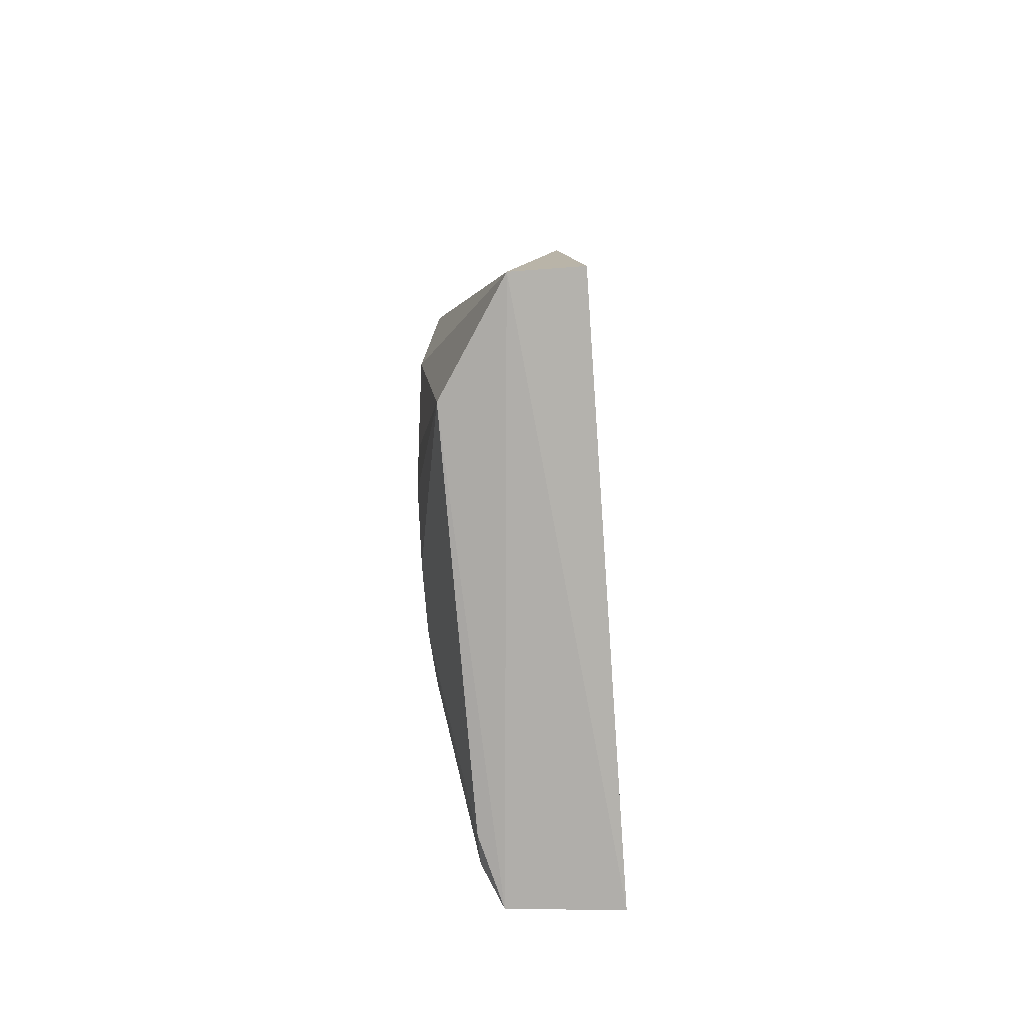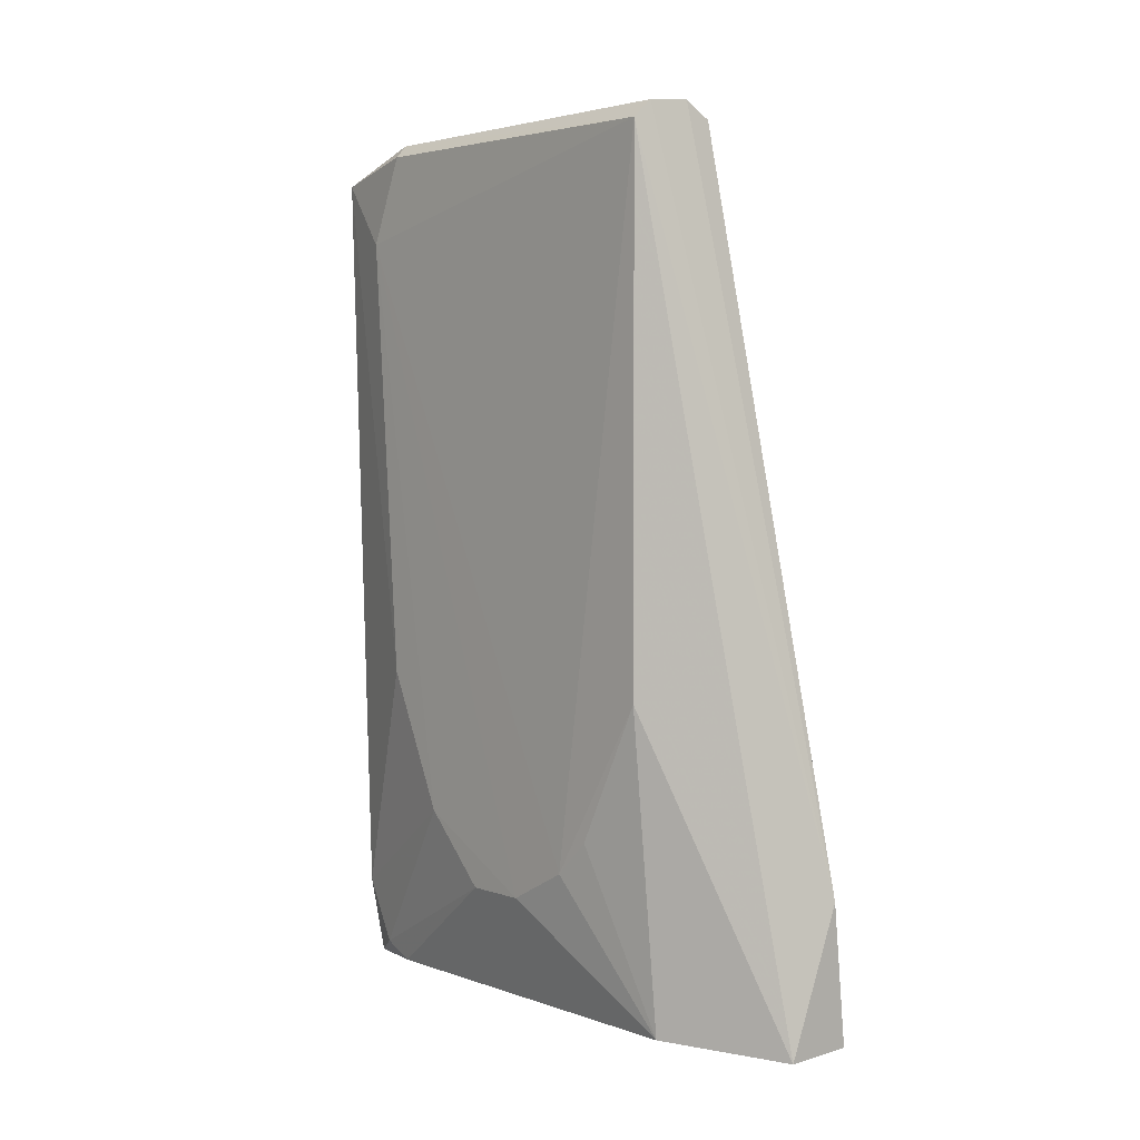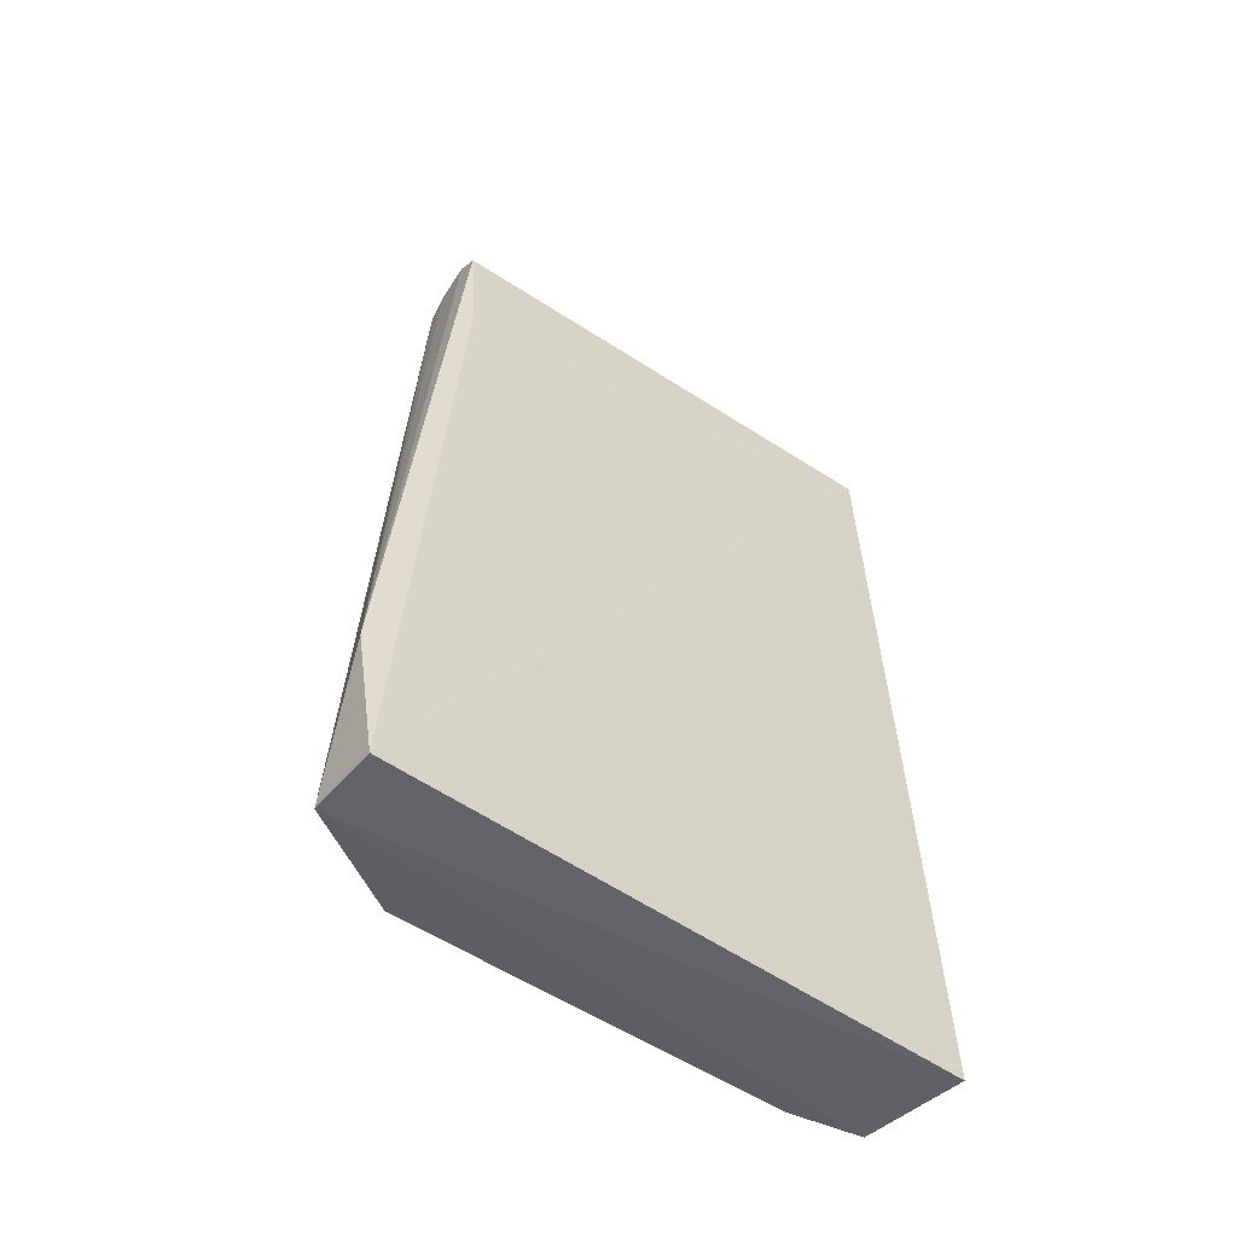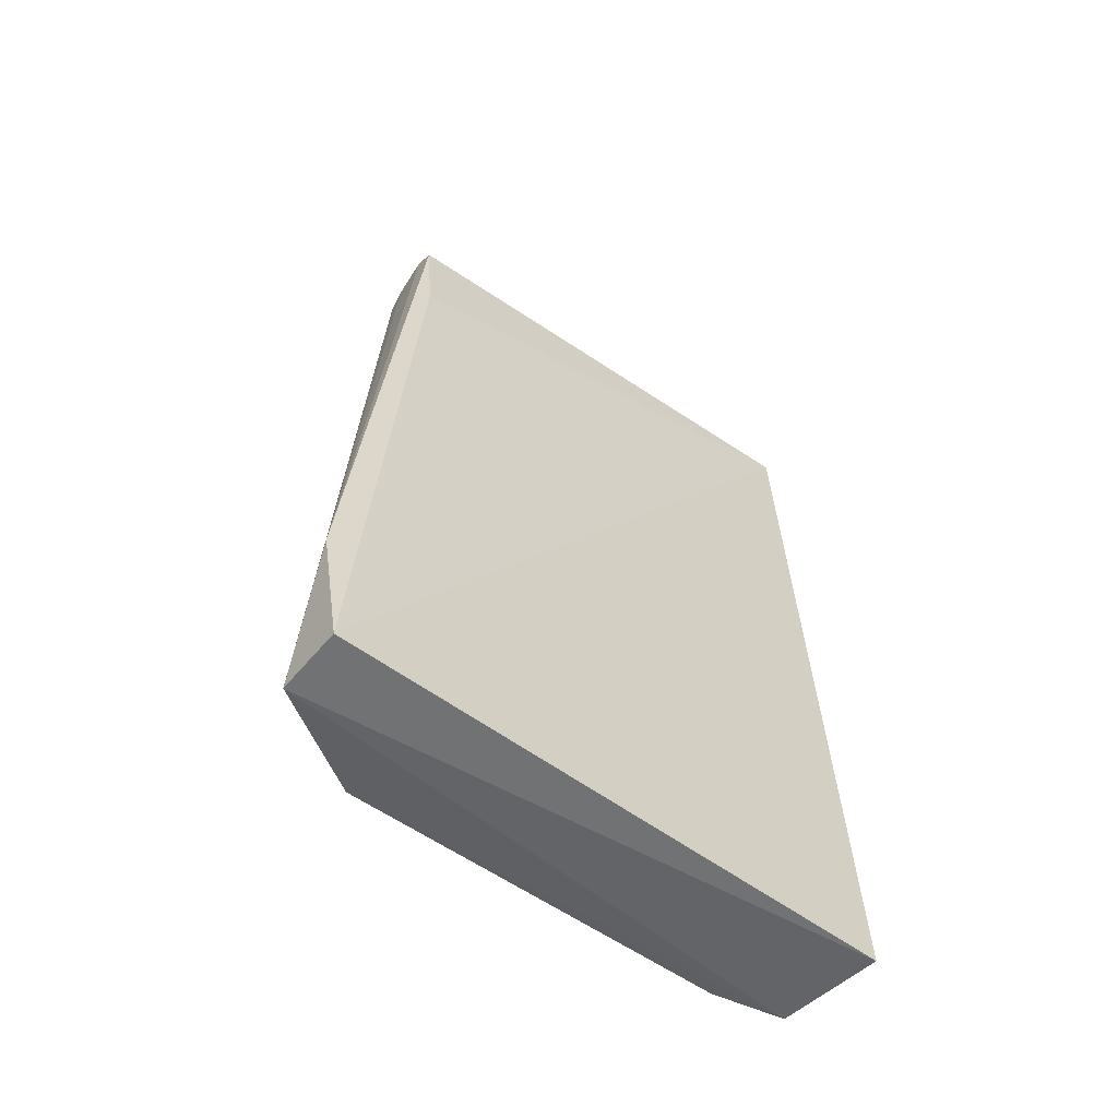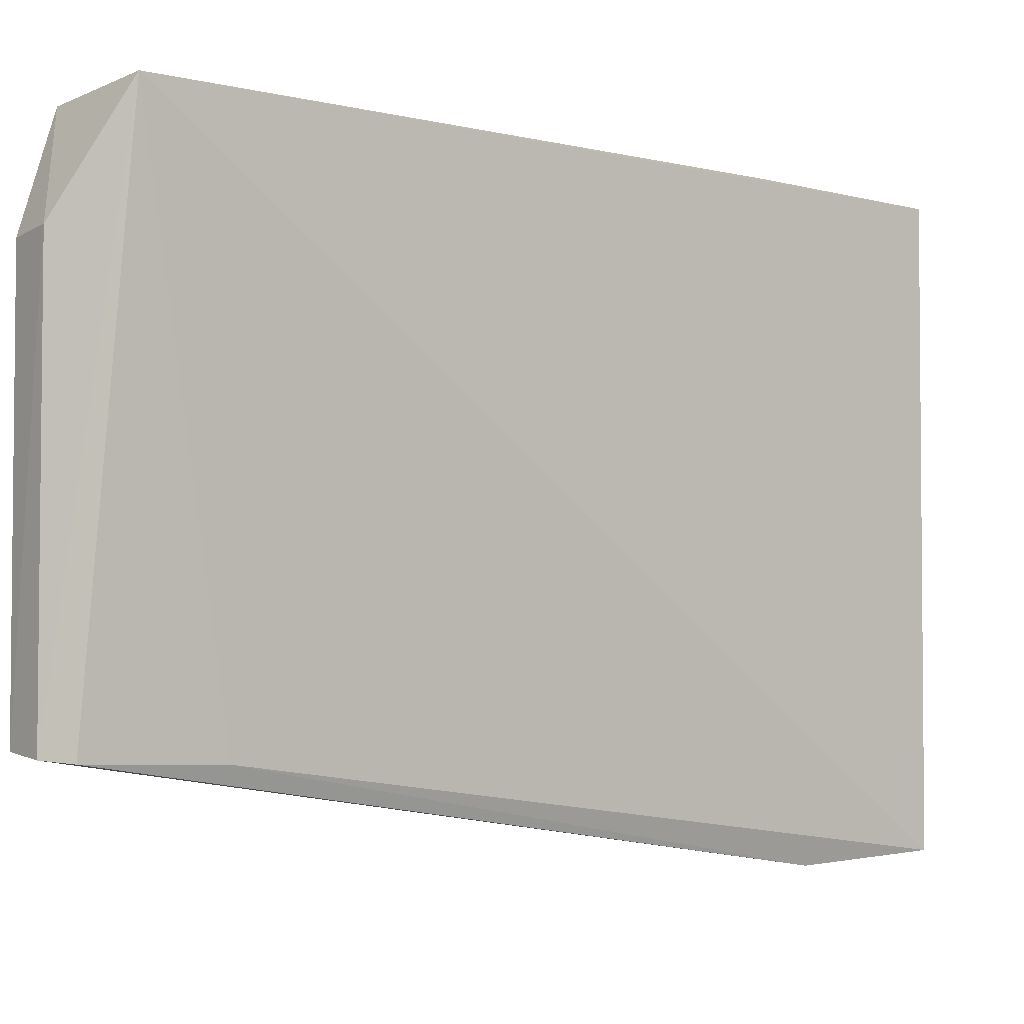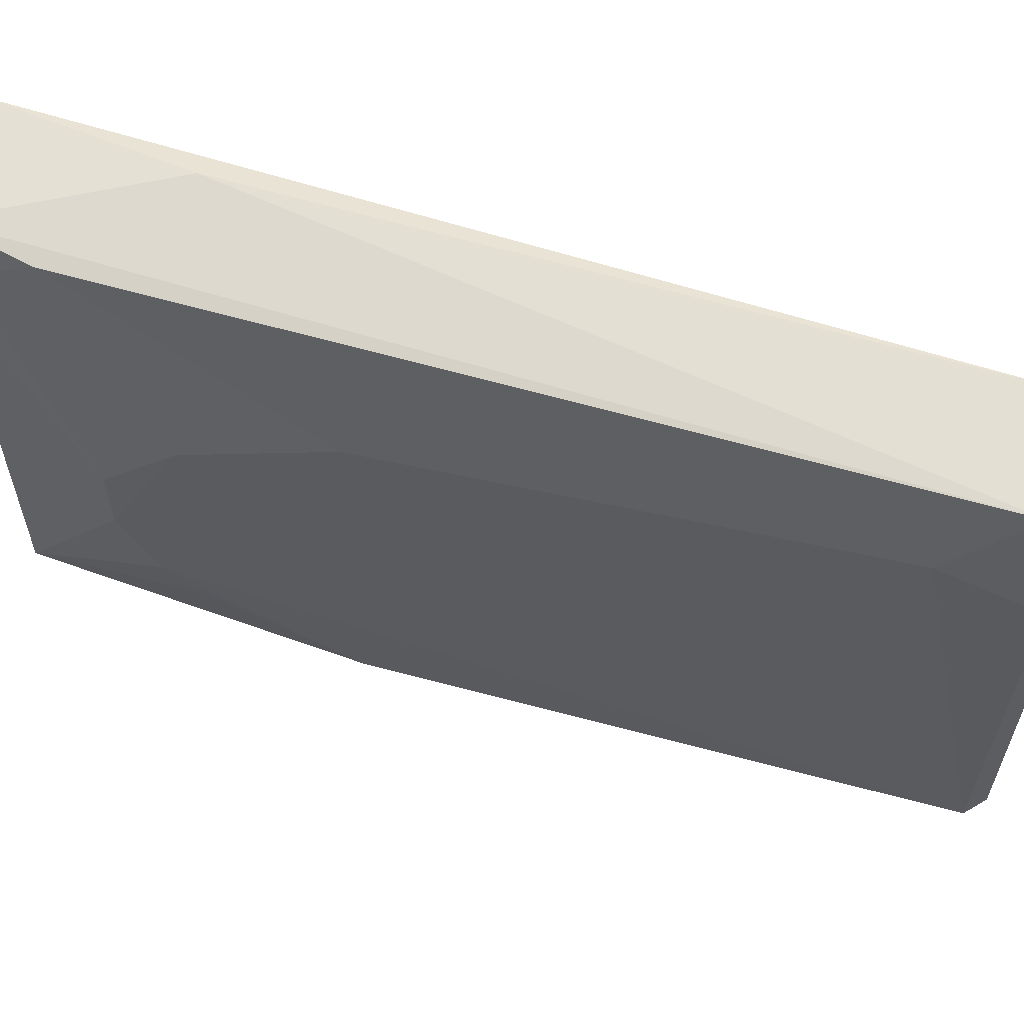
<metadata>
{"format":"obj","ext":"obj","renderer":"f3d","projection":"perspective","resolution":1024,"background":"white","views":[{"elev":-79.0,"azim":4.0,"up":"+Z"},{"elev":3.3,"azim":-40.6,"up":"+Z"},{"elev":-49.3,"azim":51.0,"up":"+Z"},{"elev":-53.5,"azim":50.9,"up":"+Z"},{"elev":-3.2,"azim":46.4,"up":"+Y"},{"elev":60.8,"azim":-74.8,"up":"+Y"}]}
</metadata>
<code>
v -0.07074 0.01278 0.05921
v -0.06919 -0.013 0.05809
v -0.06356 0.01972 0.0002729
v -0.07105 0.01925 0.0005871
v -0.07481 -0.0124 0.05781
v -0.06357 -0.01974 0.0002891
v -0.0667 0.01995 0.0566
v -0.07085 -0.01283 0.05919
v -0.07477 0.01455 0.0521
v -0.06818 -0.01974 0.0001027
v -0.06566 0.02031 0.01245
v -0.06807 -0.01322 0.0498
v -0.07357 -0.0125 0.05897
v -0.07459 0.01227 0.05798
v -0.07494 -0.0011 0.008295
v -0.07354 0.01926 0.05667
v -0.06504 -0.02024 0.009785
v -0.0737 0.0125 0.05884
v -0.0748 0.01229 0.02219
v -0.07496 -0.005545 0.01058
v -0.07281 -0.0124 0.0008758
v -0.07485 0.007918 0.01293
v -0.07231 0.01897 0.006046
v -0.07239 0.01448 0.0008692
v -0.07474 -0.01232 0.02213
v -0.07236 0.01672 0.001862
v -0.07483 -0.007841 0.01291
v -0.07487 0.003281 0.008286
f 7 6 3
f 8 7 1
f 8 2 7
f 10 4 3
f 10 3 6
f 11 7 3
f 11 3 4
f 12 7 2
f 12 6 7
f 13 8 1
f 14 9 5
f 16 11 4
f 16 7 11
f 16 9 14
f 16 1 7
f 17 10 6
f 17 2 8
f 17 8 13
f 17 13 5
f 17 5 10
f 17 12 2
f 17 6 12
f 18 13 1
f 18 16 14
f 18 1 16
f 18 14 5
f 18 5 13
f 19 9 16
f 20 5 9
f 20 9 15
f 21 4 10
f 21 20 15
f 22 15 9
f 22 9 19
f 23 19 16
f 23 16 4
f 23 22 19
f 24 4 21
f 25 21 10
f 25 10 5
f 25 5 20
f 26 23 4
f 26 4 24
f 26 22 23
f 27 25 20
f 27 20 21
f 27 21 25
f 28 26 24
f 28 15 22
f 28 22 26
f 28 24 21
f 28 21 15

</code>
